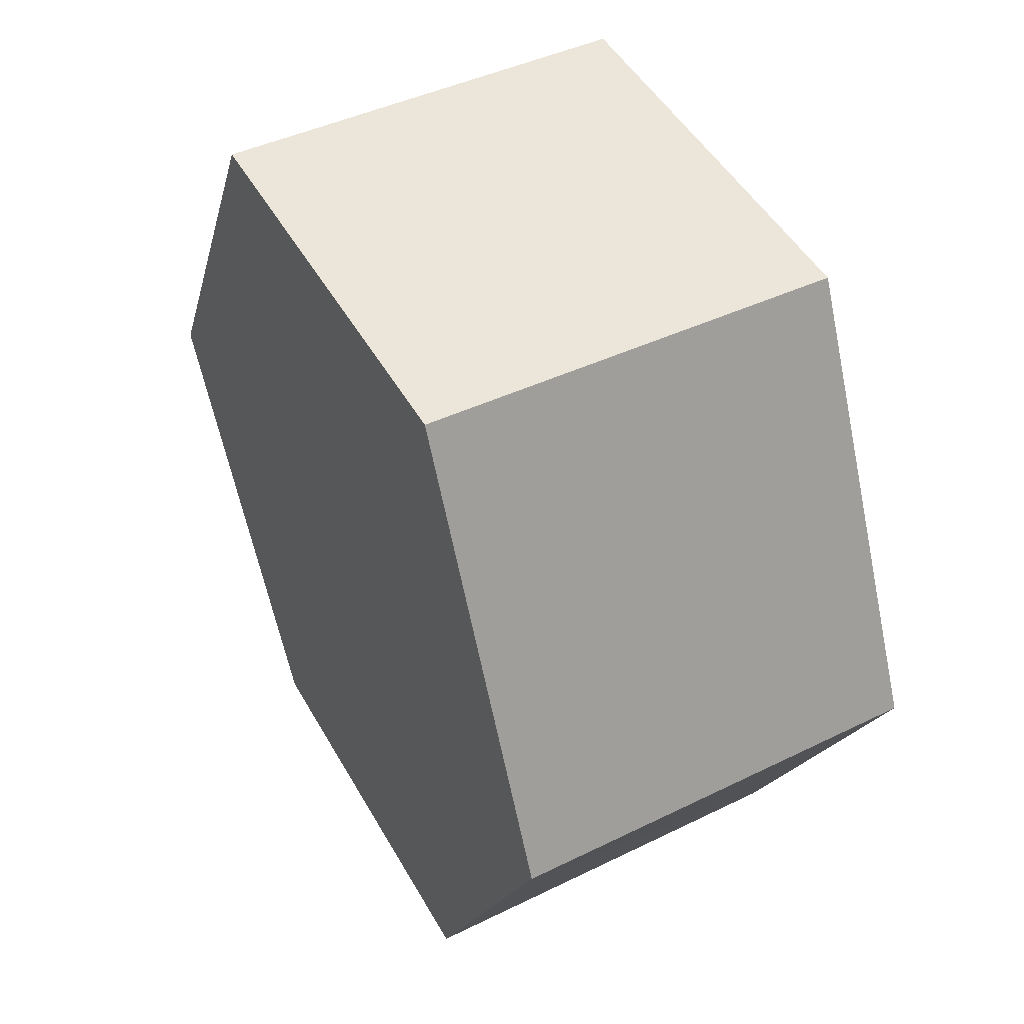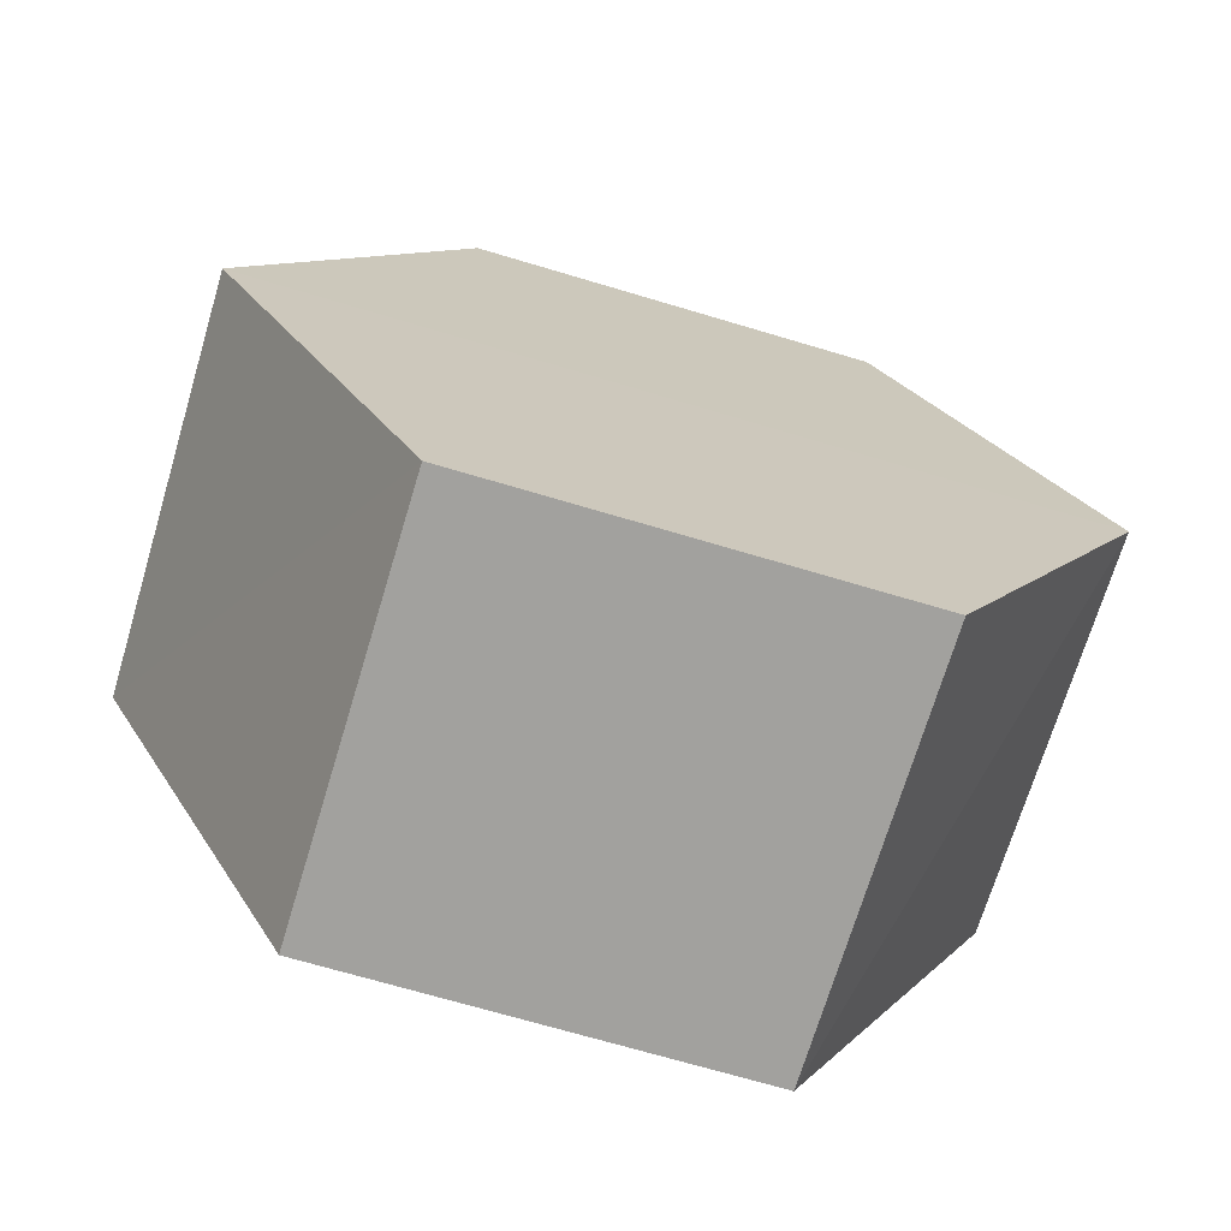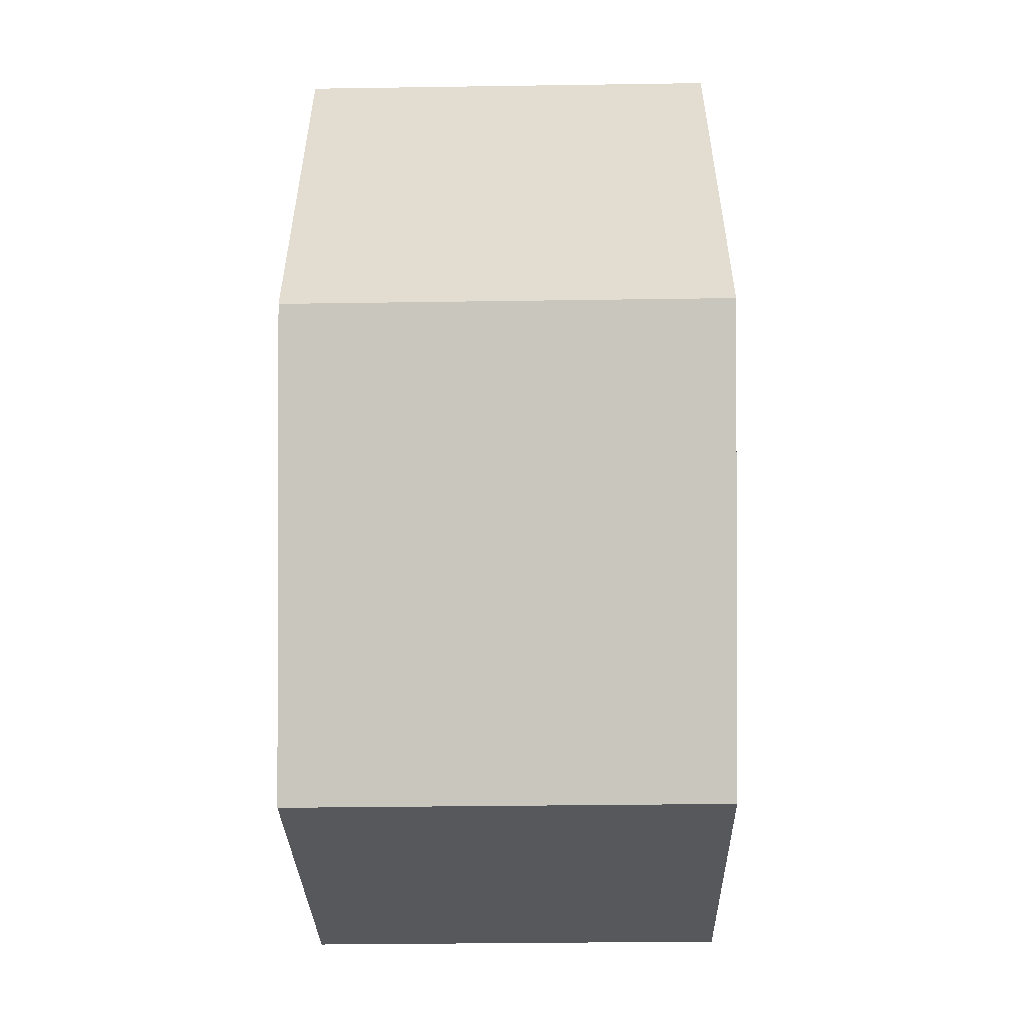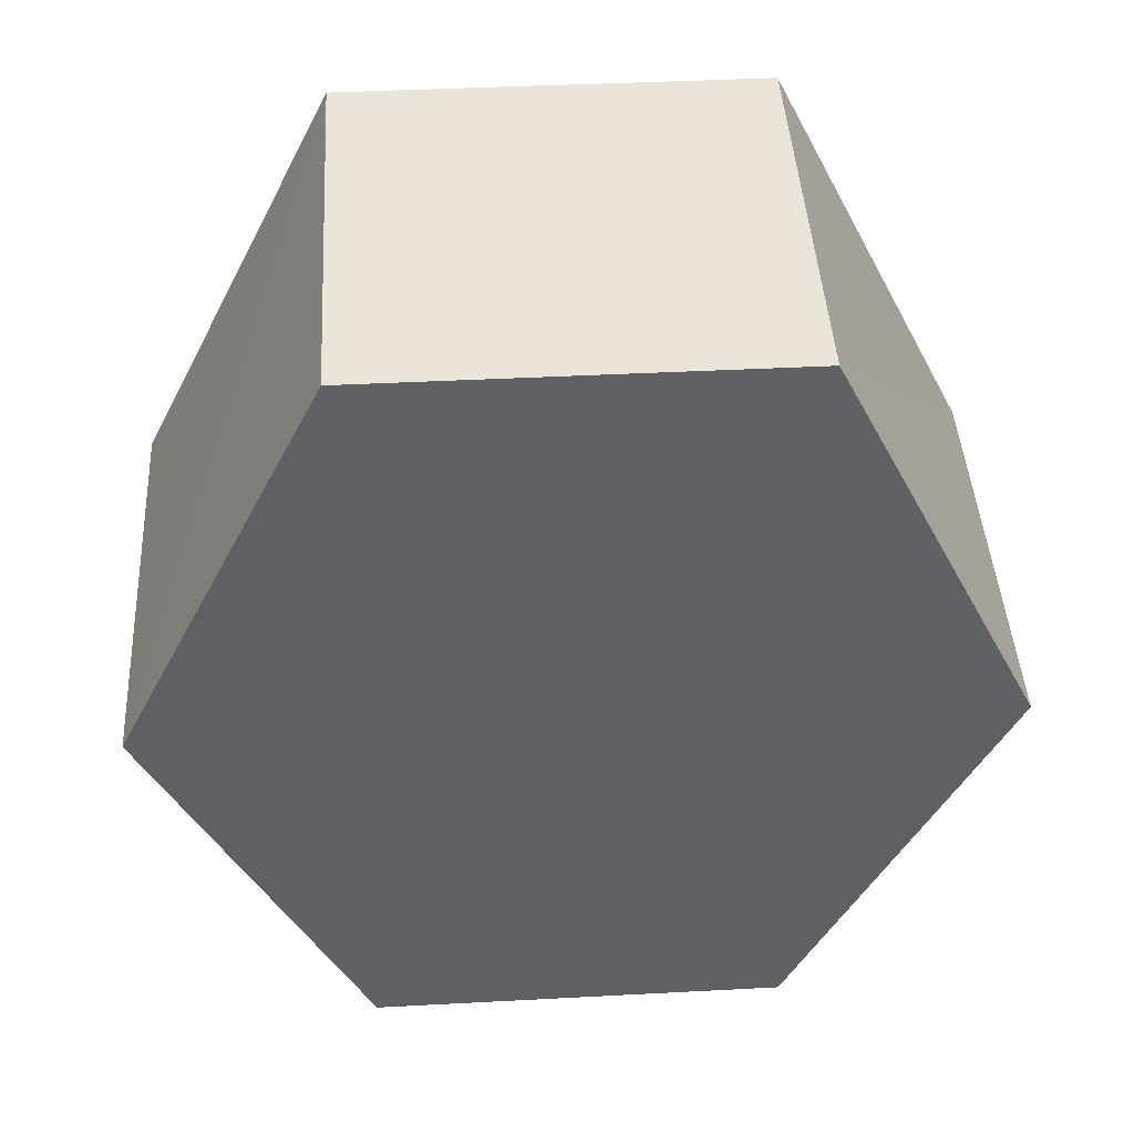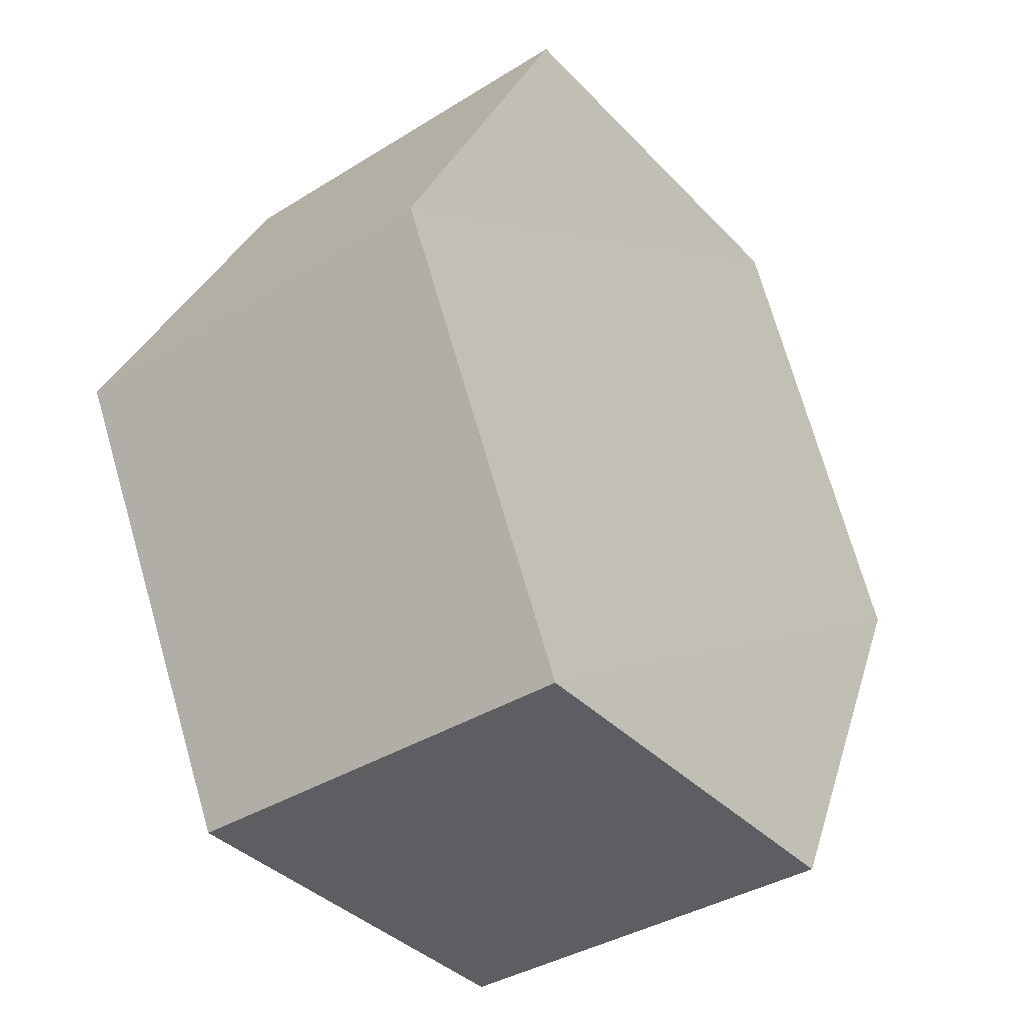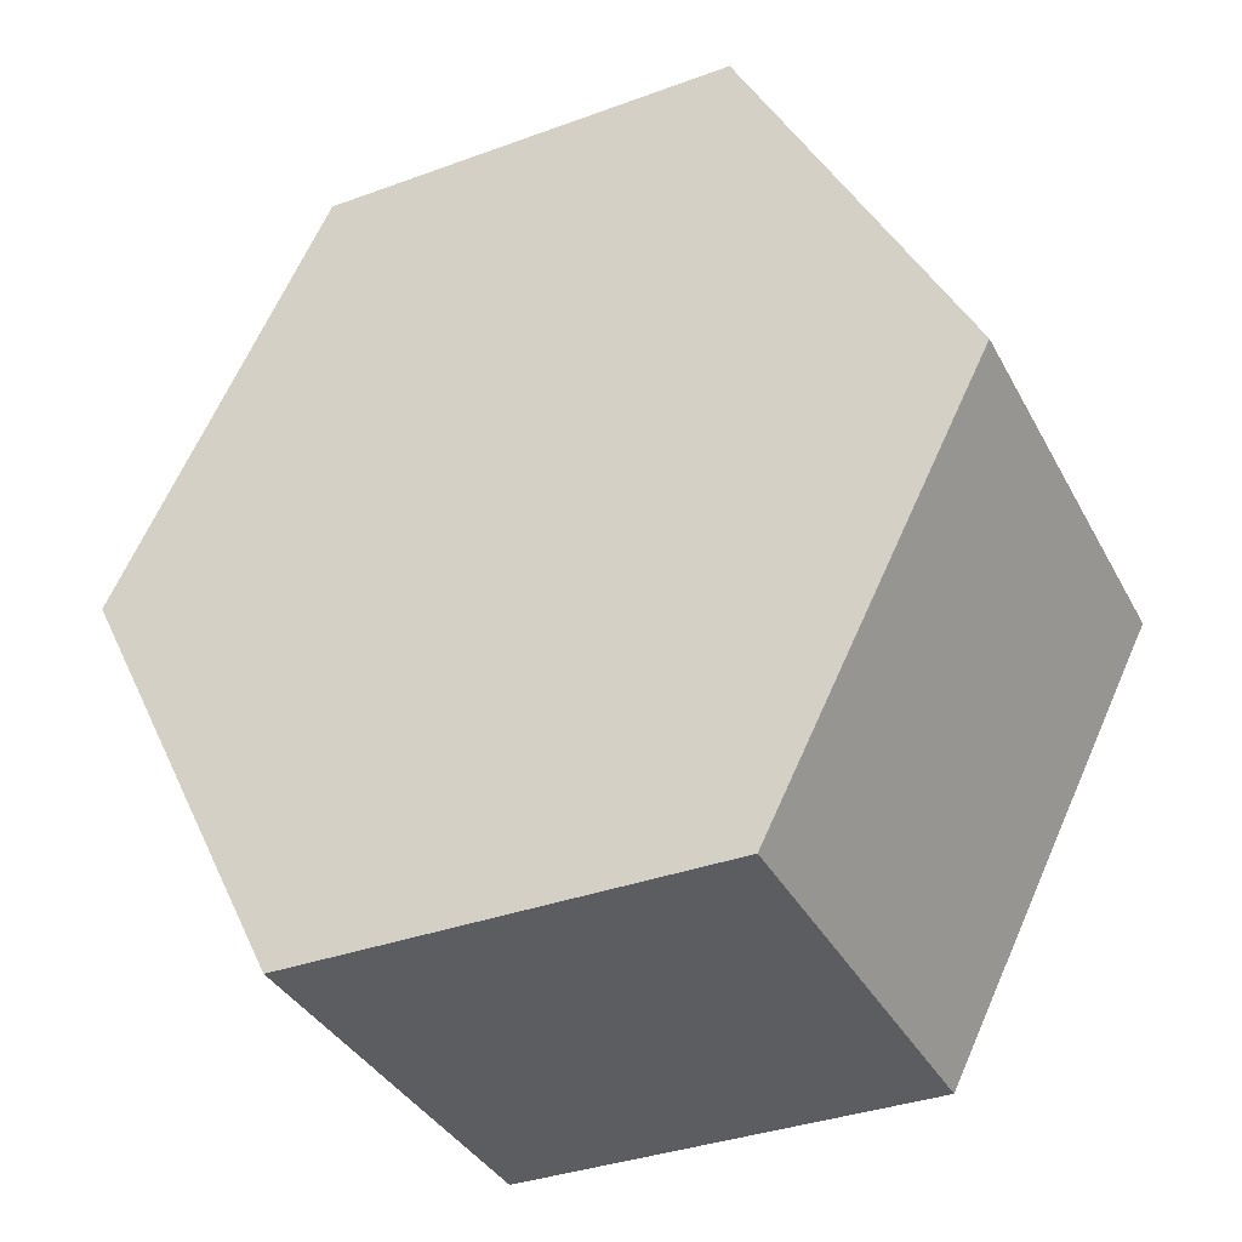
<metadata>
{"format":"obj","ext":"obj","renderer":"f3d","projection":"perspective","resolution":1024,"background":"white","views":[{"elev":48.1,"azim":-28.4,"up":"+Y"},{"elev":-71.3,"azim":-106.7,"up":"+Y"},{"elev":-28.2,"azim":1.0,"up":"+Y"},{"elev":44.3,"azim":86.6,"up":"+Y"},{"elev":-38.2,"azim":-141.8,"up":"+Y"},{"elev":-36.7,"azim":-64.8,"up":"+Y"}]}
</metadata>
<code>
o 1553
v 2230 1862 9.693
v 2230 1862 9.683
v 2230 1862 9.683
v 2230 1862 9.678
v 2230 1862 9.683
v 2230 1862 9.678
v 2230 1862 9.698
v 2230 1862 9.683
v 2230 1862 9.693
v 2230 1862 9.678
v 2230 1862 9.698
v 2230 1862 9.683
v 2230 1862 9.678
v 2230 1862 9.698
v 2230 1862 9.693
v 2230 1862 9.683
v 2230 1862 9.683
v 2230 1862 9.693
v 2230 1862 9.683
v 2230 1862 9.693
v 2230 1862 9.698
v 2230 1862 9.693
v 2230 1862 9.693
v 2230 1862 9.678
v 2230 1862 9.683
v 2230 1862 9.683
v 2230 1862 9.693
v 2230 1862 9.698
v 2230 1862 9.693
v 2230 1862 9.698
v 2230 1862 9.678
v 2230 1862 9.683
v 2230 1862 9.693
v 2230 1862 9.693
v 2230 1862 9.683
v 2230 1862 9.693
f 1 2 3
f 2 4 5
f 1 6 7
f 7 8 9
f 10 8 4
f 11 4 8
f 6 12 13
f 14 12 15
f 16 13 17
f 18 16 19
f 11 20 21
f 10 21 20
f 22 21 23
f 24 20 25
f 26 22 27
f 26 28 24
f 28 29 30
f 31 29 32
f 33 30 34
f 35 33 36

</code>
